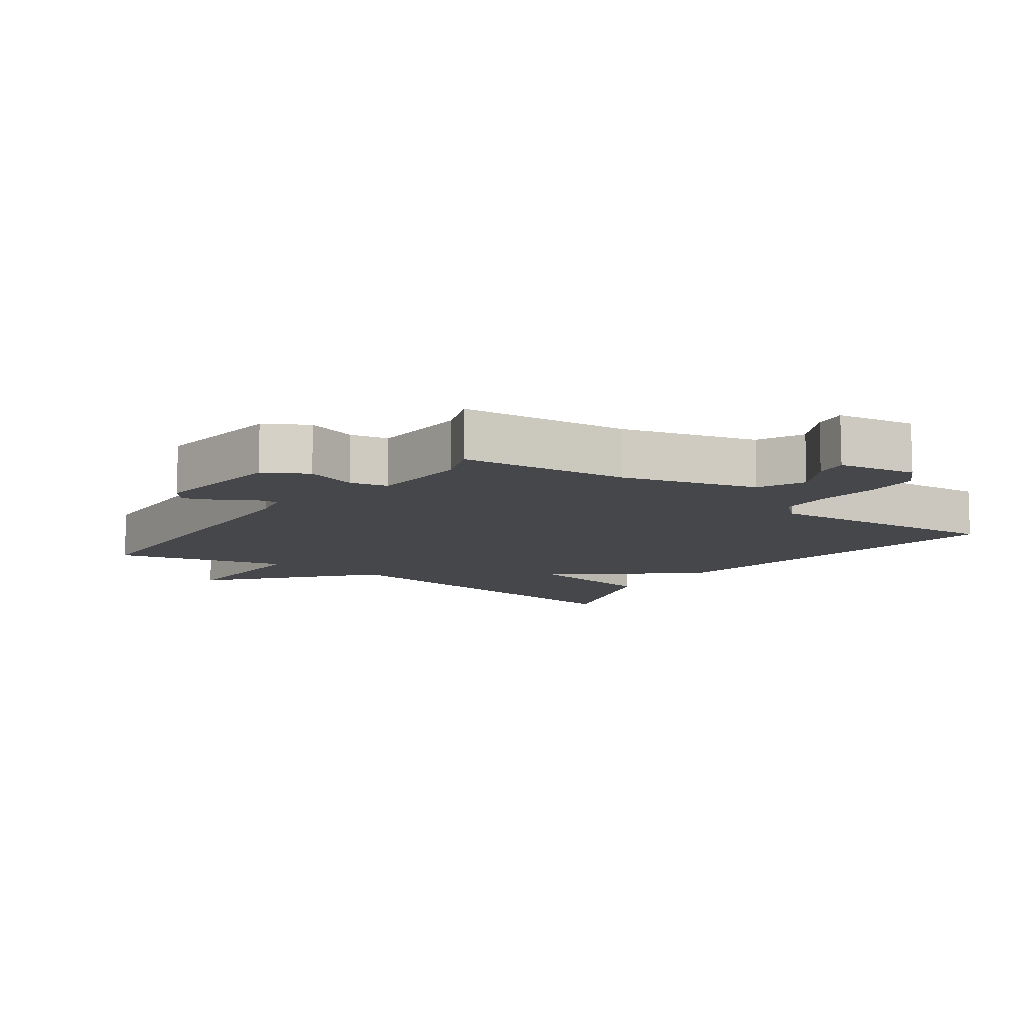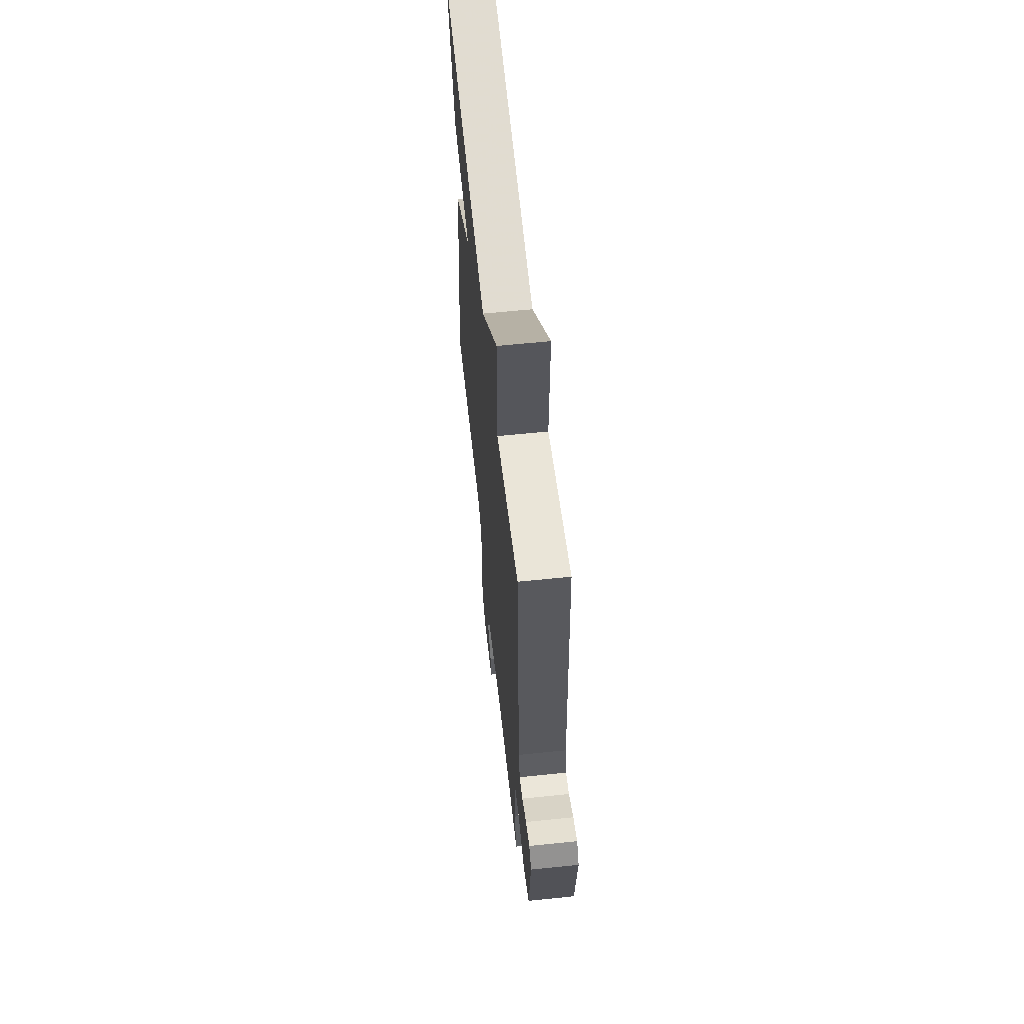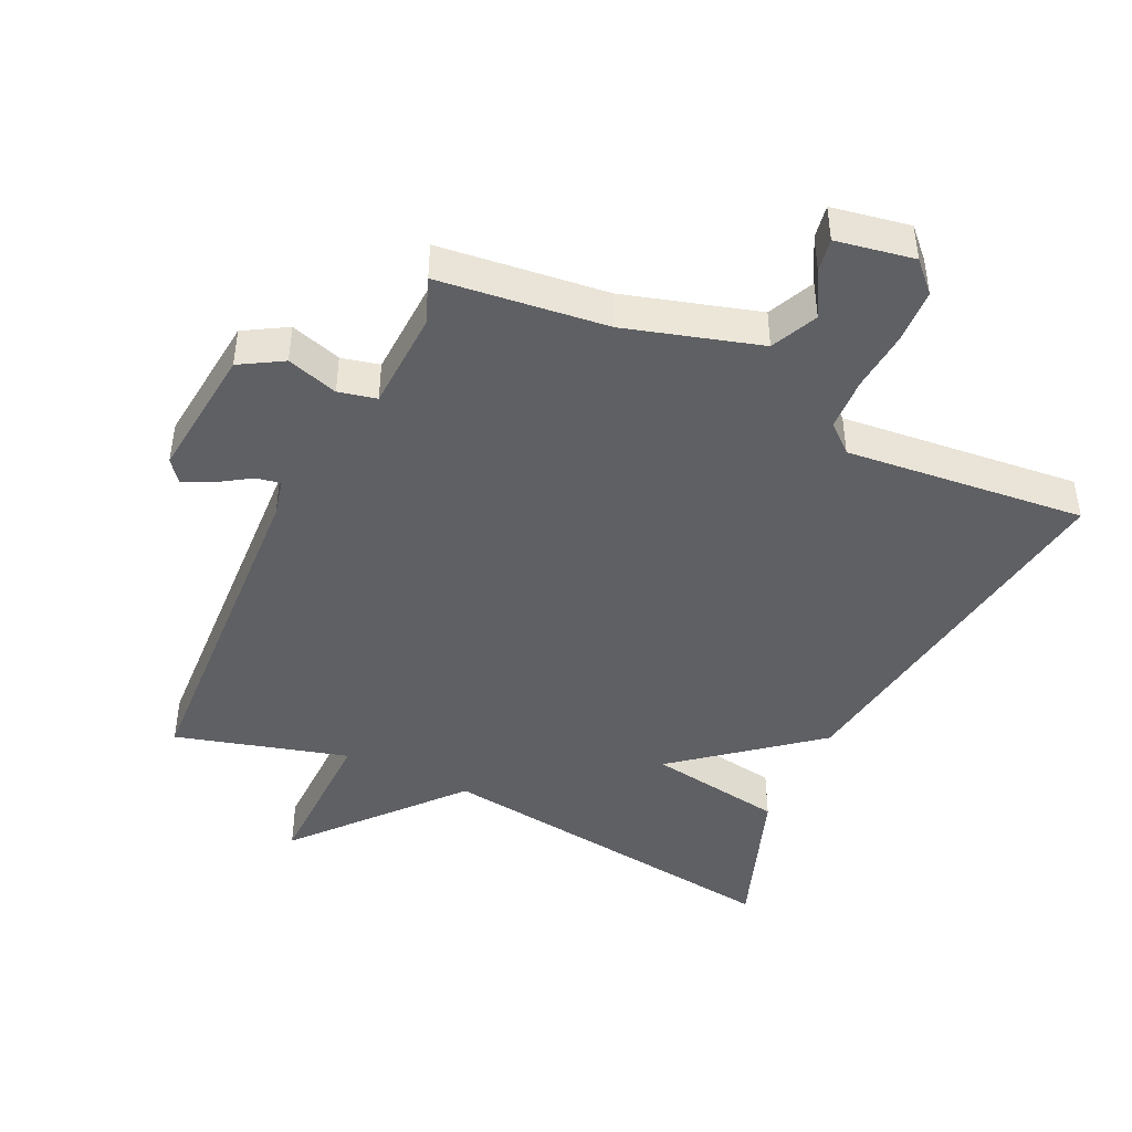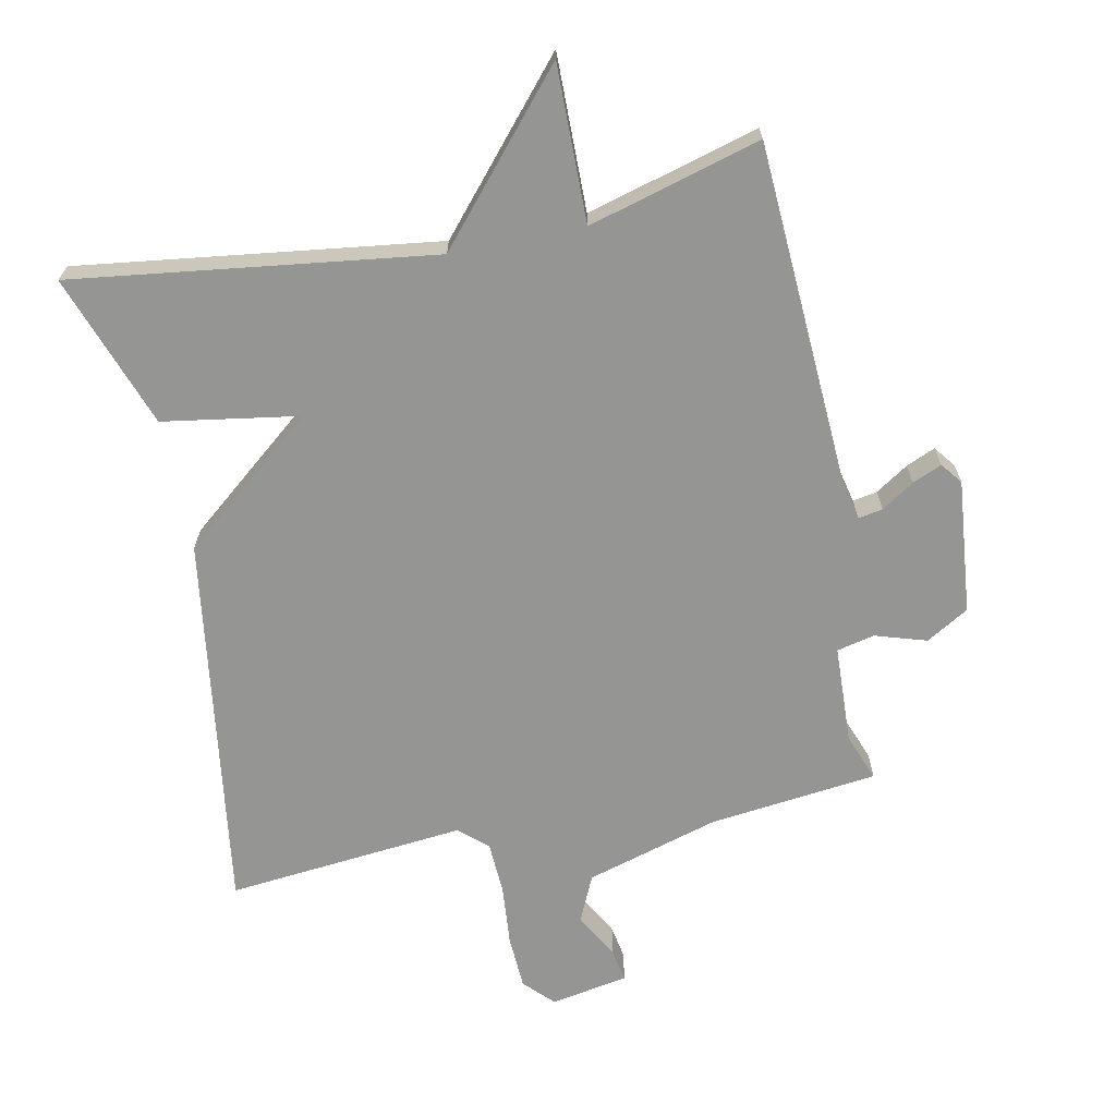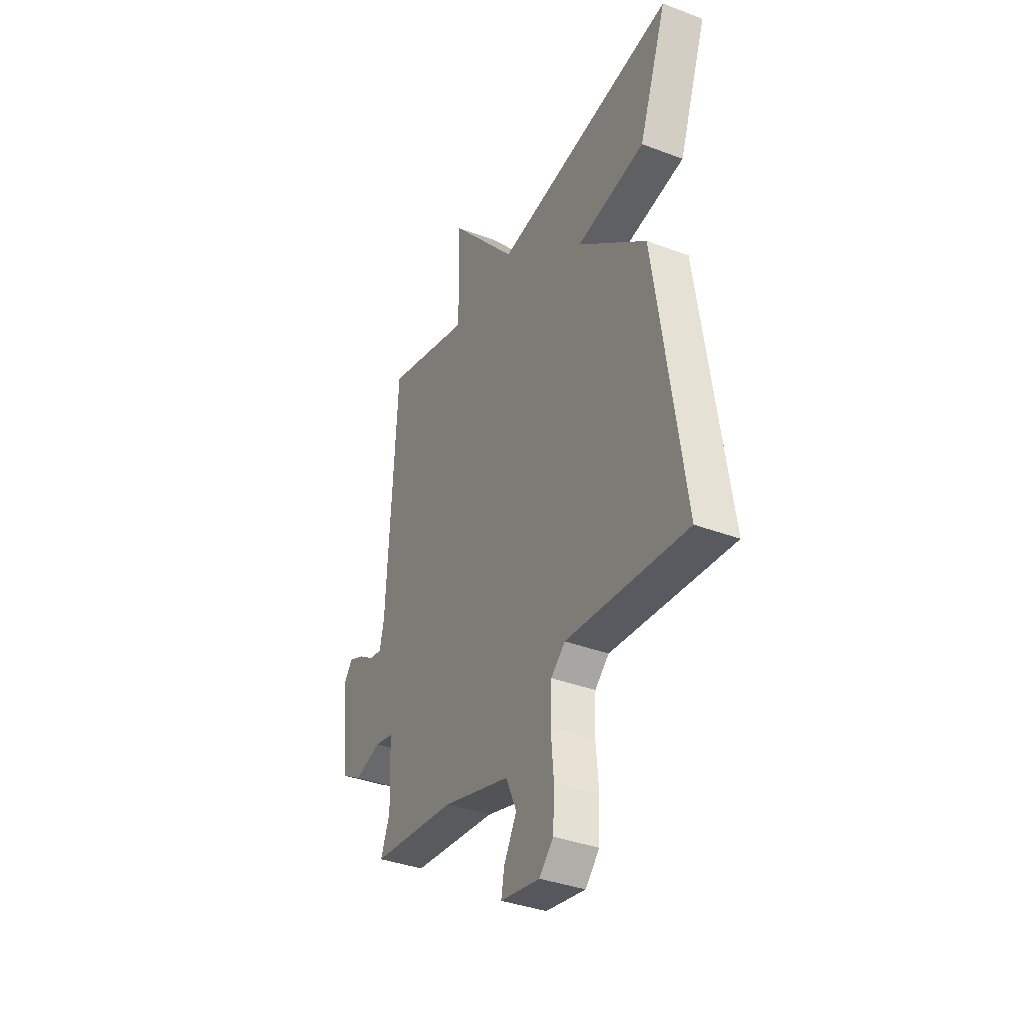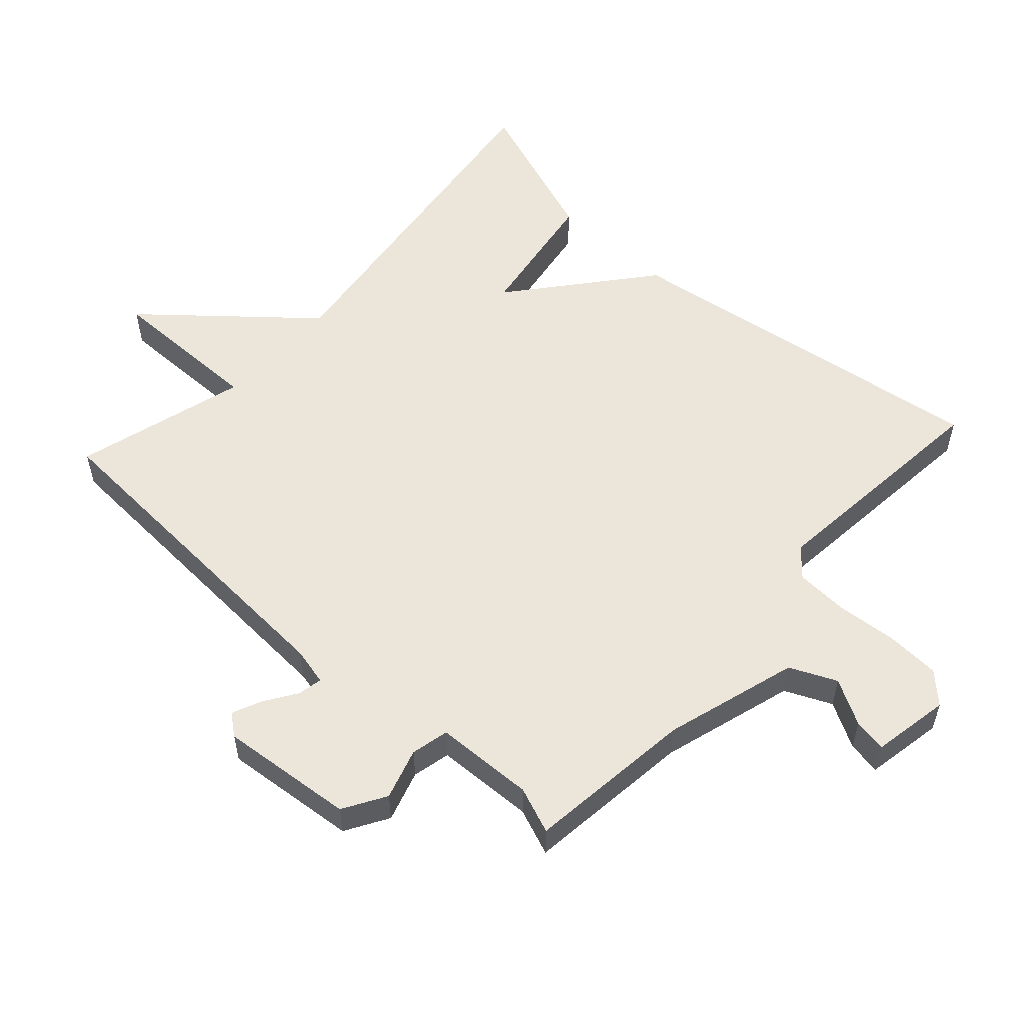
<metadata>
{"format":"obj","ext":"obj","renderer":"f3d","projection":"perspective","resolution":1024,"background":"white","views":[{"elev":-10.4,"azim":143.5,"up":"+Y"},{"elev":62.0,"azim":84.0,"up":"+Z"},{"elev":-44.6,"azim":154.7,"up":"+Y"},{"elev":-67.4,"azim":11.5,"up":"+Y"},{"elev":-36.8,"azim":-116.2,"up":"+Z"},{"elev":55.1,"azim":132.4,"up":"+Y"}]}
</metadata>
<code>
v -0.5 0.07 0.5
v 0.041 0.07 0.428
v 0.244 0.07 0.664
v 0.241 0.07 0.428
v 0.5 0.07 0.5
v 0.529 0.07 -0.021
v 0.542 0.07 -0.078
v 0.579 0.07 -0.071
v 0.628 0.07 -0.039
v 0.672 0.07 -0.02
v 0.697 0.07 -0.052
v 0.677 0.07 -0.254
v 0.613 0.07 -0.292
v 0.536 0.07 -0.268
v 0.479 0.07 -0.281
v 0.473 0.07 -0.43
v 0.5 0.07 -0.5
v 0.247 0.07 -0.529
v 0.046 0.07 -0.588
v 0.014 0.07 -0.658
v 0.052 0.07 -0.726
v 0.061 0.07 -0.776
v -0.056 0.07 -0.797
v -0.098 0.07 -0.754
v -0.102 0.07 -0.673
v -0.094 0.07 -0.581
v -0.098 0.07 -0.502
v -0.14 0.07 -0.465
v -0.5 0.07 -0.5
v -0.417 0.07 0.069
v -0.212 0.07 0.236
v -0.417 0.07 0.269
v -0.5 0 0.5
v 0.041 0 0.428
v 0.244 0 0.664
v 0.241 0 0.428
v 0.5 0 0.5
v 0.529 0 -0.021
v 0.542 0 -0.078
v 0.579 0 -0.071
v 0.628 0 -0.039
v 0.672 0 -0.02
v 0.697 0 -0.052
v 0.677 0 -0.254
v 0.613 0 -0.292
v 0.536 0 -0.268
v 0.479 0 -0.281
v 0.473 0 -0.43
v 0.5 0 -0.5
v 0.247 0 -0.529
v 0.046 0 -0.588
v 0.014 0 -0.658
v 0.052 0 -0.726
v 0.061 0 -0.776
v -0.056 0 -0.797
v -0.098 0 -0.754
v -0.102 0 -0.673
v -0.094 0 -0.581
v -0.098 0 -0.502
v -0.14 0 -0.465
v -0.5 0 -0.5
v -0.417 0 0.069
v -0.212 0 0.236
v -0.417 0 0.269
f 31 32 1 2
f 30 31 2
f 29 30 2
f 28 29 2
f 2 3 4
f 28 2 4
f 27 28 4
f 4 5 6
f 27 4 6
f 26 27 6
f 24 25 26
f 23 24 26
f 22 23 26
f 21 22 26
f 20 21 26
f 19 20 26
f 26 6 7
f 19 26 7
f 18 19 7
f 16 17 18
f 15 16 18
f 15 18 7 8
f 9 10 11
f 8 9 11
f 15 8 11
f 14 15 11
f 11 12 13 14
f 34 33 64 63
f 34 63 62
f 34 62 61
f 34 61 60
f 36 35 34
f 36 34 60
f 36 60 59
f 38 37 36
f 38 36 59
f 38 59 58
f 58 57 56
f 58 56 55
f 58 55 54
f 58 54 53
f 58 53 52
f 58 52 51
f 39 38 58
f 39 58 51
f 39 51 50
f 50 49 48
f 50 48 47
f 40 39 50 47
f 43 42 41
f 43 41 40
f 43 40 47
f 43 47 46
f 46 45 44 43
f 1 33 34 2
f 2 34 35 3
f 3 35 36 4
f 4 36 37 5
f 5 37 38 6
f 6 38 39 7
f 7 39 40 8
f 8 40 41 9
f 9 41 42 10
f 10 42 43 11
f 11 43 44 12
f 12 44 45 13
f 13 45 46 14
f 14 46 47 15
f 15 47 48 16
f 16 48 49 17
f 17 49 50 18
f 18 50 51 19
f 19 51 52 20
f 20 52 53 21
f 21 53 54 22
f 22 54 55 23
f 23 55 56 24
f 24 56 57 25
f 25 57 58 26
f 26 58 59 27
f 27 59 60 28
f 28 60 61 29
f 29 61 62 30
f 30 62 63 31
f 31 63 64 32
f 32 64 33 1

</code>
